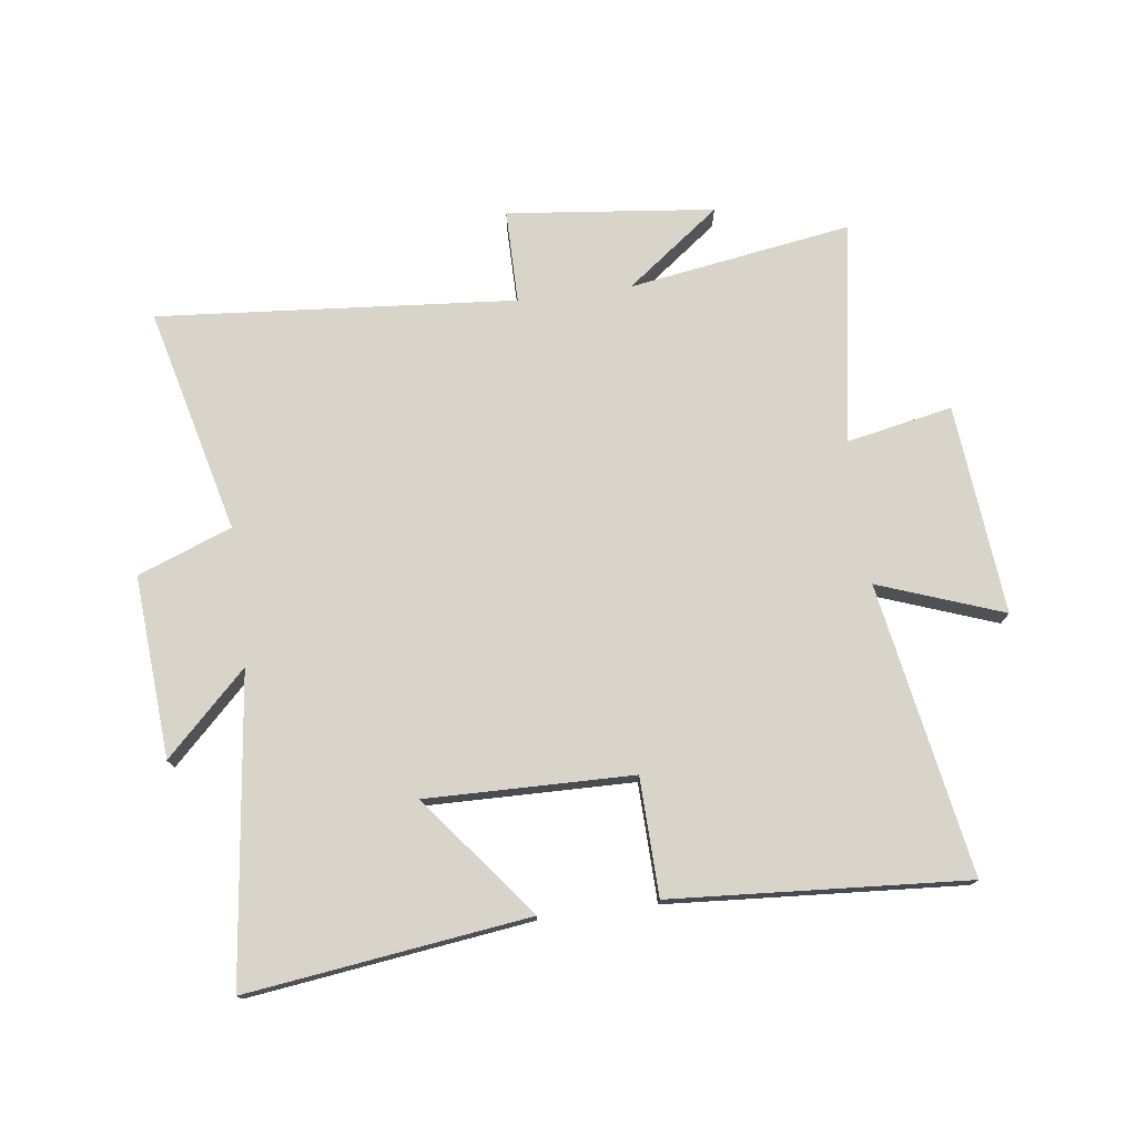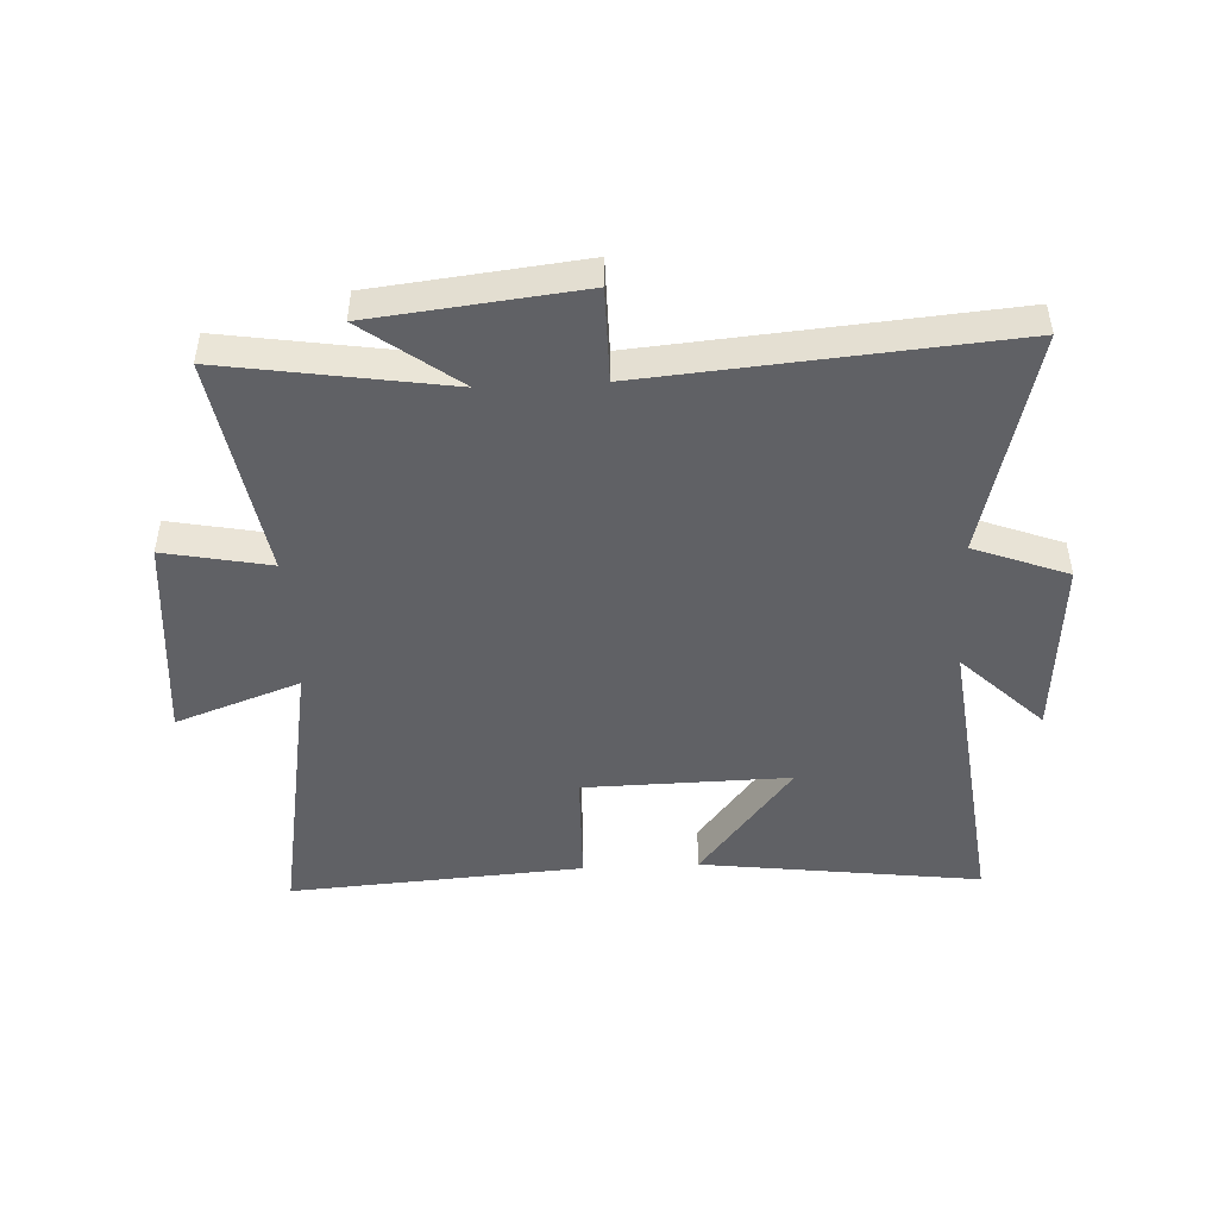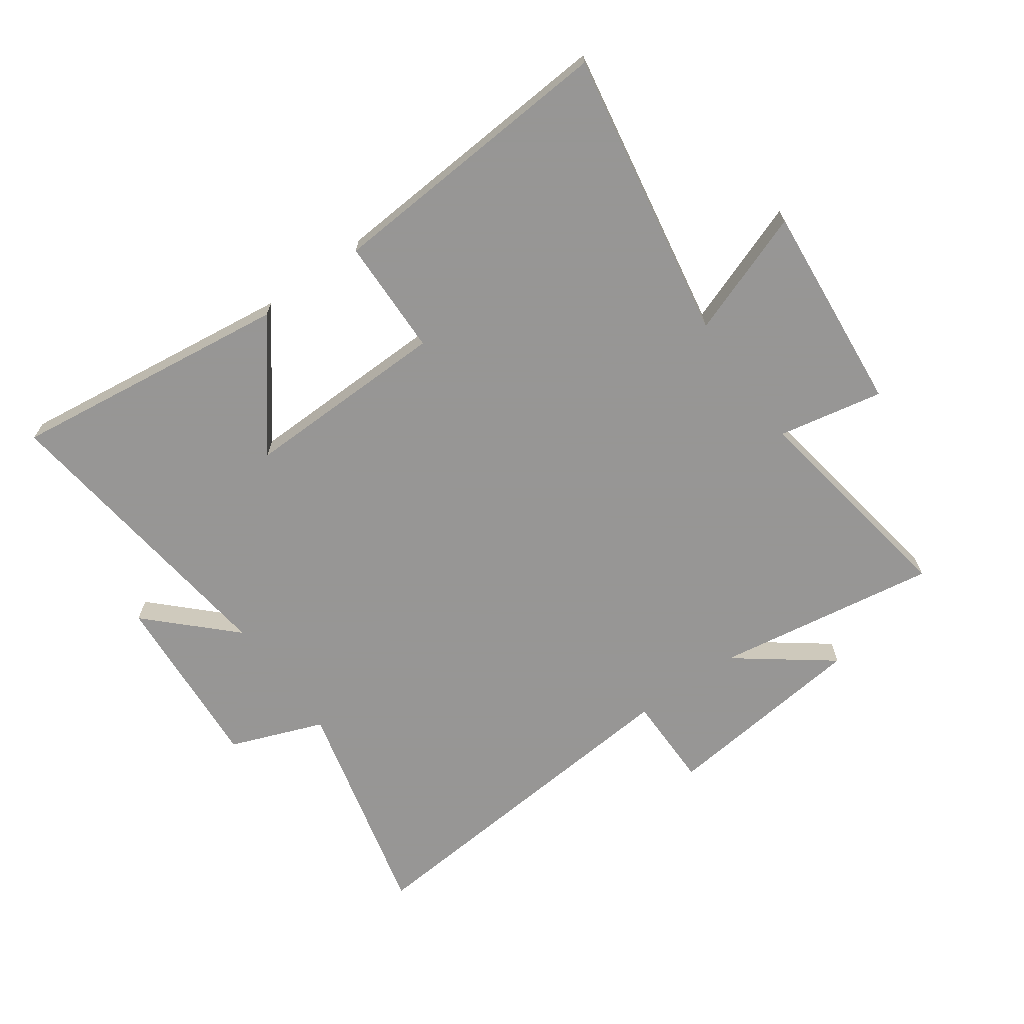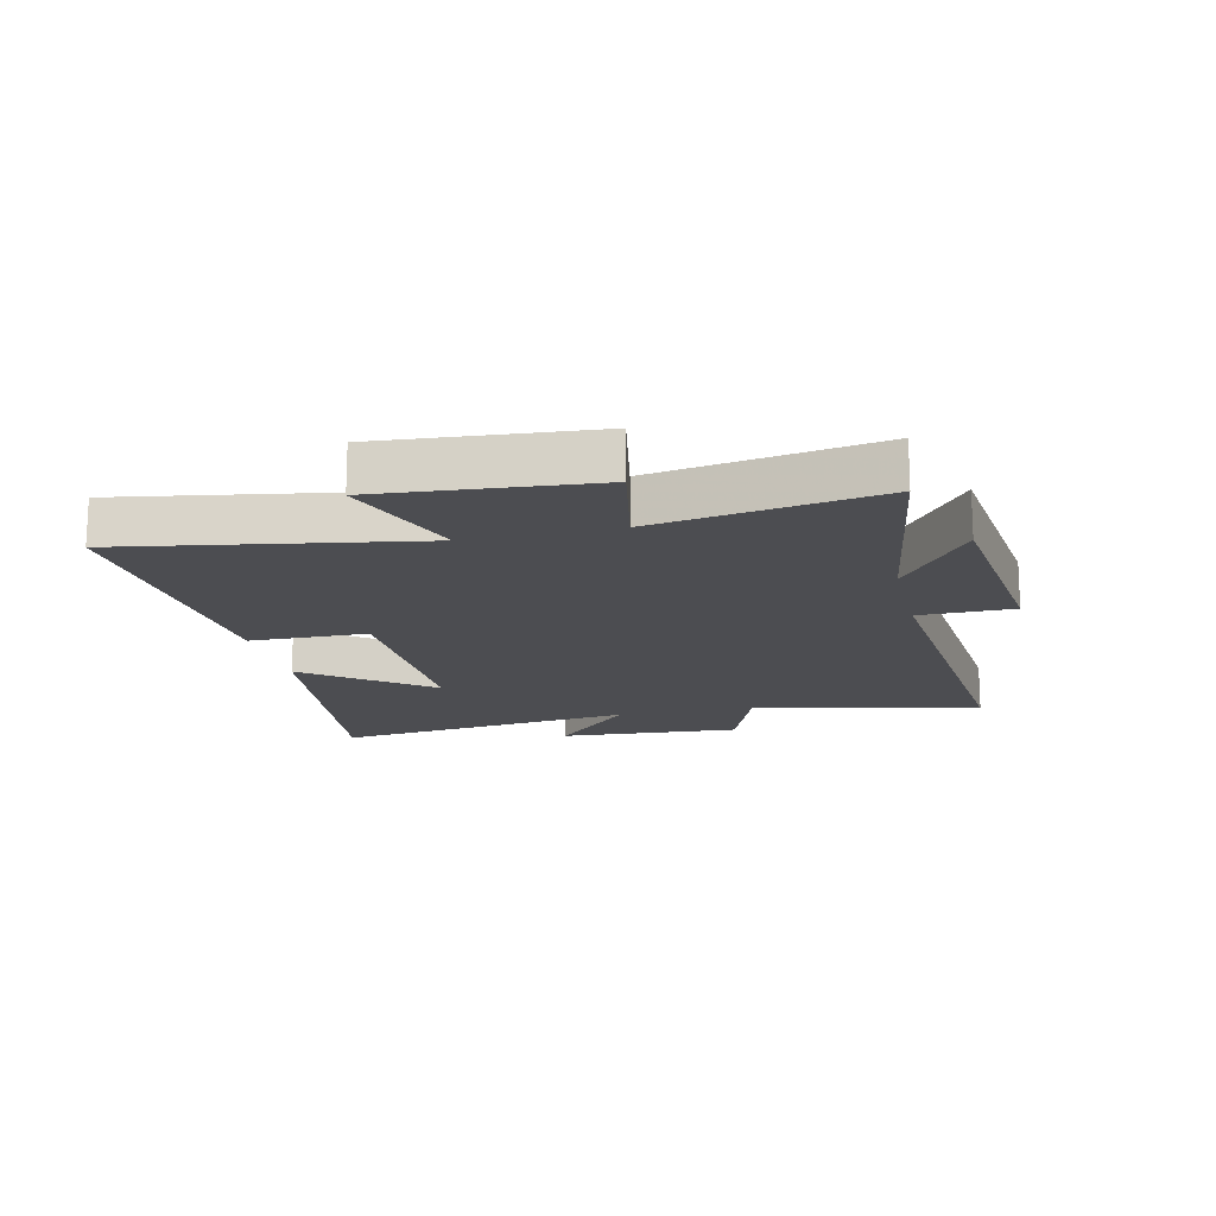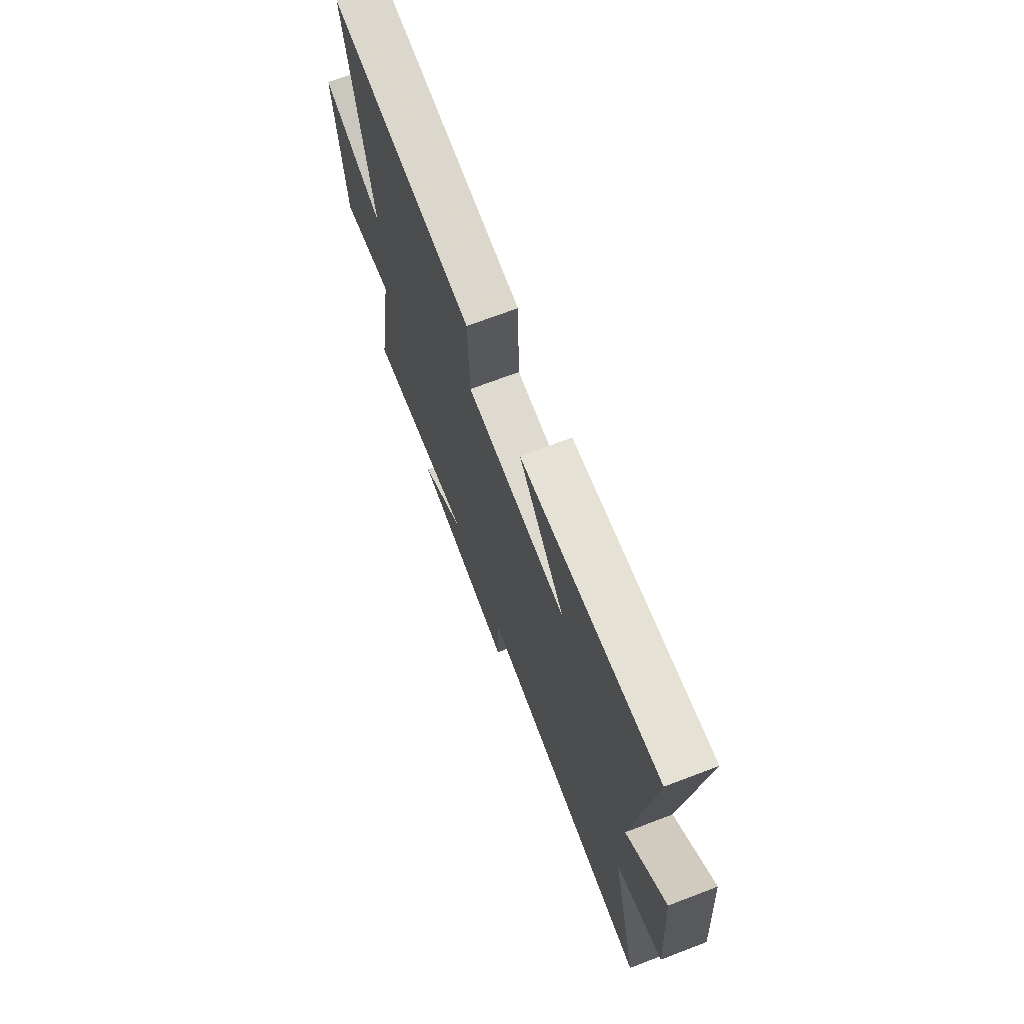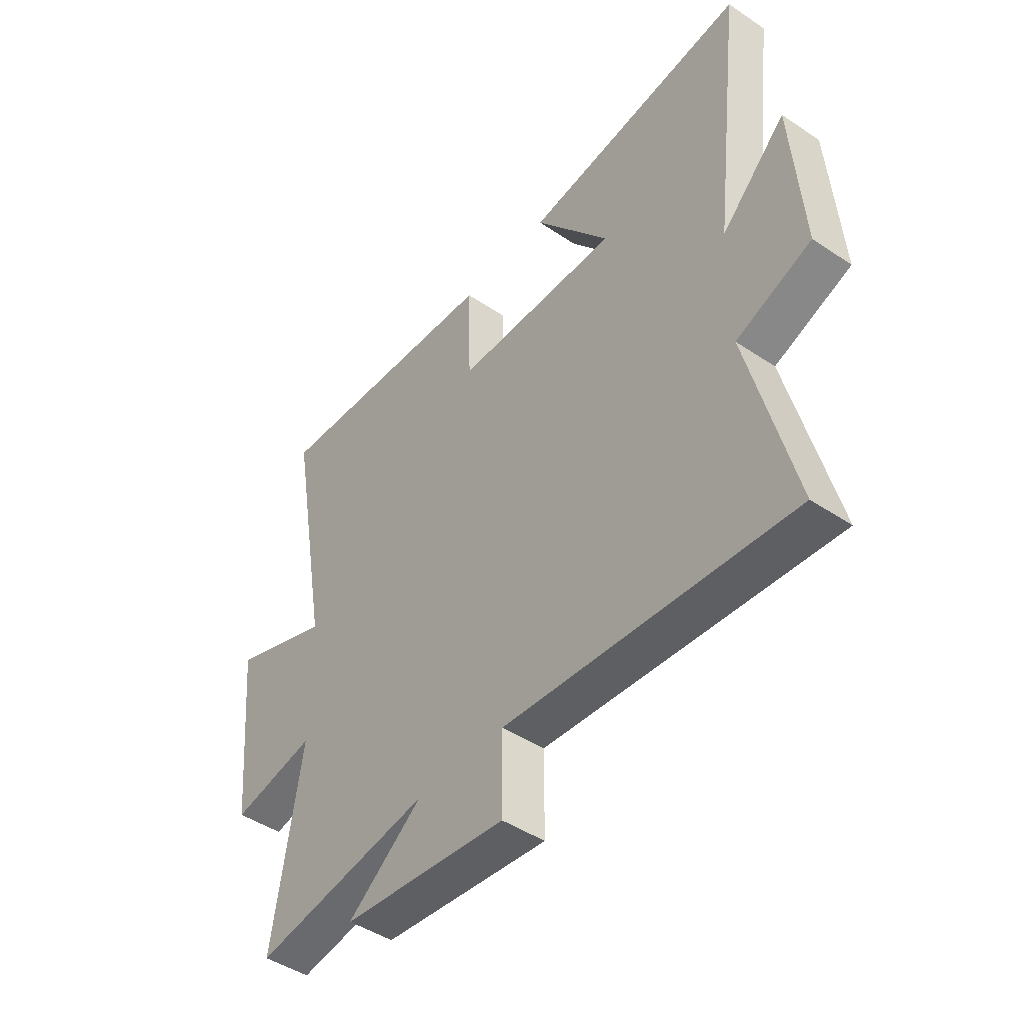
<metadata>
{"format":"obj","ext":"obj","renderer":"f3d","projection":"perspective","resolution":1024,"background":"white","views":[{"elev":75.2,"azim":-7.4,"up":"+Y"},{"elev":-47.1,"azim":-177.1,"up":"+Y"},{"elev":-67.8,"azim":35.6,"up":"+Y"},{"elev":-16.2,"azim":103.4,"up":"+Y"},{"elev":70.1,"azim":-110.9,"up":"+Z"},{"elev":-45.6,"azim":-127.7,"up":"+Z"}]}
</metadata>
<code>
v 0.56 0.07 -0.559
v 0.189 0.07 -0.5
v 0.345 0.07 -0.618
v 0.001 0.07 -0.656
v 0.001 0.07 -0.5
v -0.594 0.07 -0.549
v -0.5 0.07 -0.174
v -0.656 0.07 -0.114
v -0.634 0.07 0.188
v -0.5 0.07 0.056
v -0.56 0.07 0.561
v -0.094 0.07 0.5
v -0.251 0.07 0.299
v 0.091 0.07 0.305
v 0.096 0.07 0.5
v 0.585 0.07 0.533
v 0.5 0.07 0.05
v 0.707 0.07 0.125
v 0.675 0.07 -0.225
v 0.5 0.07 -0.19
v 0.56 0 -0.559
v 0.189 0 -0.5
v 0.345 0 -0.618
v 0.001 0 -0.656
v 0.001 0 -0.5
v -0.594 0 -0.549
v -0.5 0 -0.174
v -0.656 0 -0.114
v -0.634 0 0.188
v -0.5 0 0.056
v -0.56 0 0.561
v -0.094 0 0.5
v -0.251 0 0.299
v 0.091 0 0.305
v 0.096 0 0.5
v 0.585 0 0.533
v 0.5 0 0.05
v 0.707 0 0.125
v 0.675 0 -0.225
v 0.5 0 -0.19
f 17 18 19 20
f 14 15 16 17
f 13 14 17 20
f 10 11 12 13
f 10 13 20 1
f 7 8 9 10
f 5 6 7
f 5 7 10
f 2 3 4 5
f 2 5 10
f 1 2 10
f 40 39 38 37
f 37 36 35 34
f 40 37 34 33
f 33 32 31 30
f 21 40 33 30
f 30 29 28 27
f 27 26 25
f 30 27 25
f 25 24 23 22
f 30 25 22
f 30 22 21
f 1 21 22 2
f 2 22 23 3
f 3 23 24 4
f 4 24 25 5
f 5 25 26 6
f 6 26 27 7
f 7 27 28 8
f 8 28 29 9
f 9 29 30 10
f 10 30 31 11
f 11 31 32 12
f 12 32 33 13
f 13 33 34 14
f 14 34 35 15
f 15 35 36 16
f 16 36 37 17
f 17 37 38 18
f 18 38 39 19
f 19 39 40 20
f 20 40 21 1

</code>
